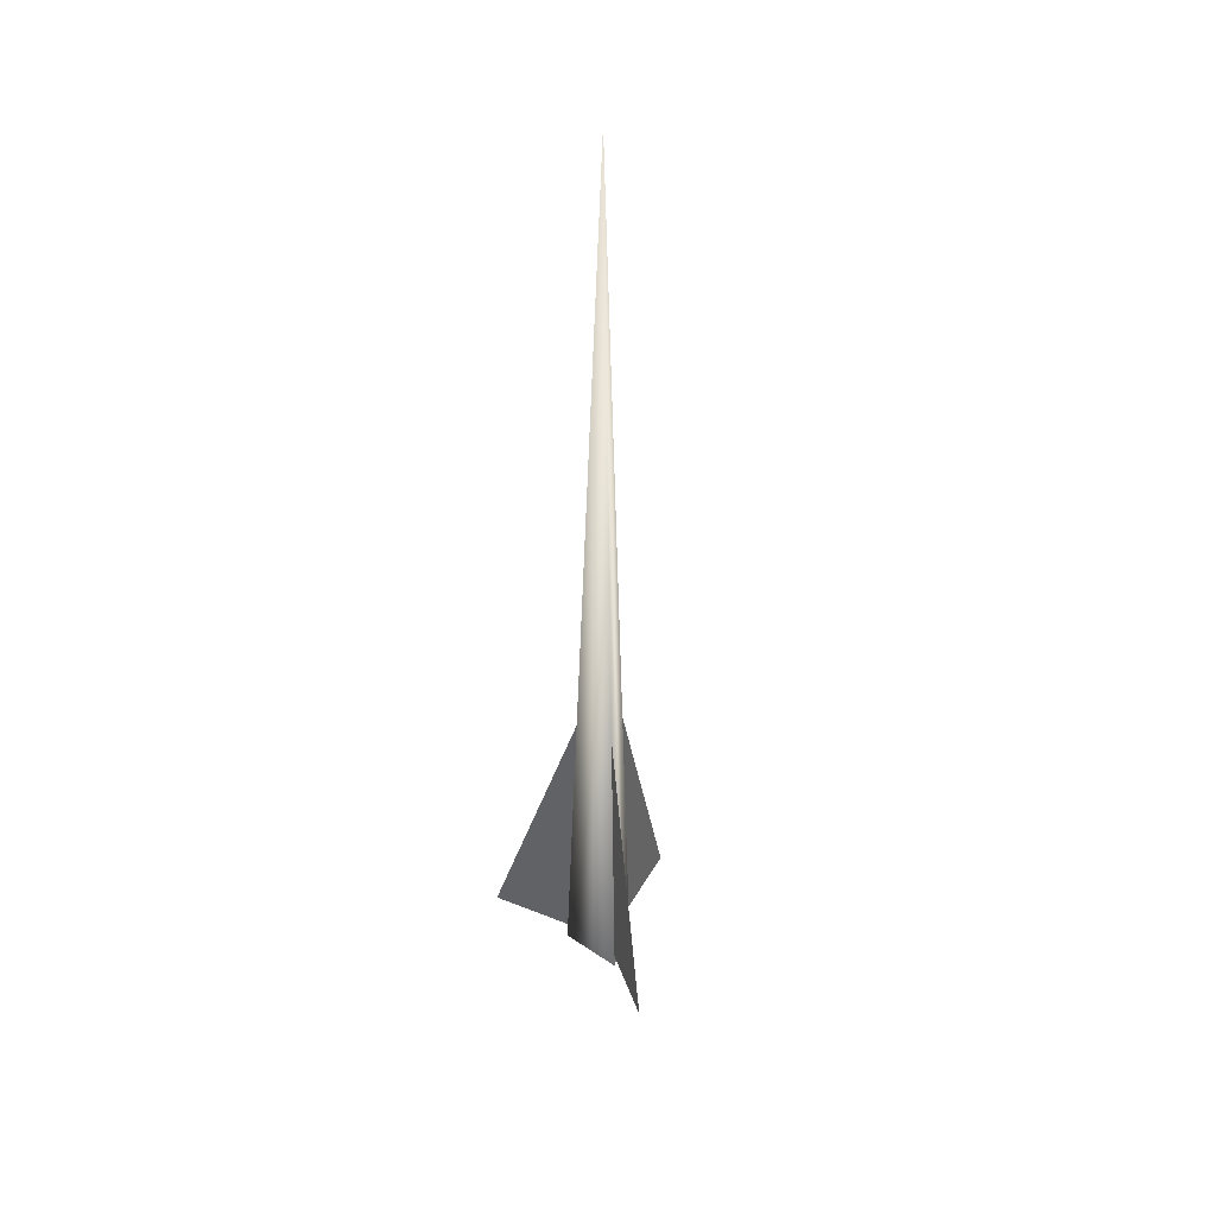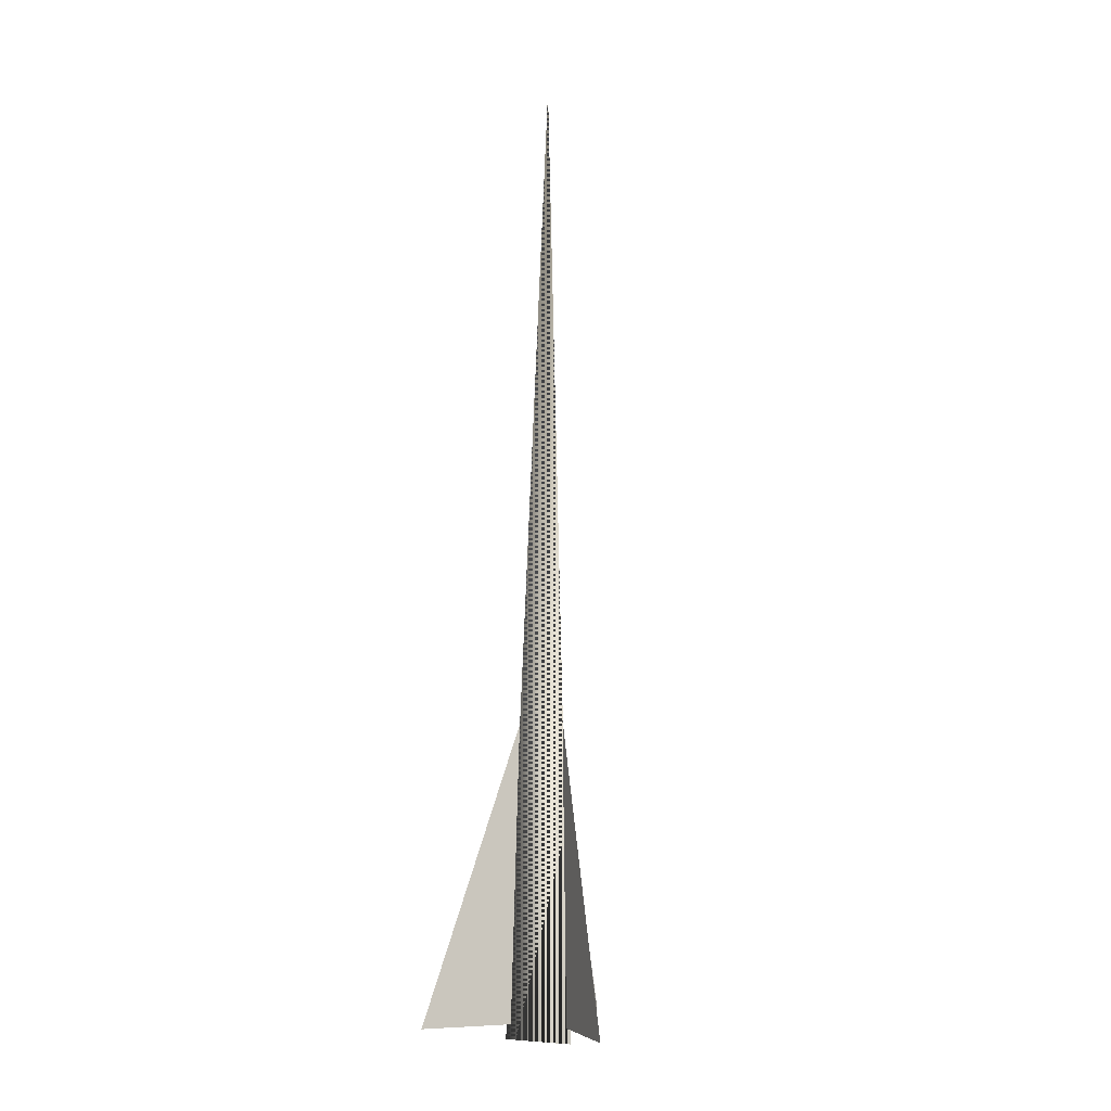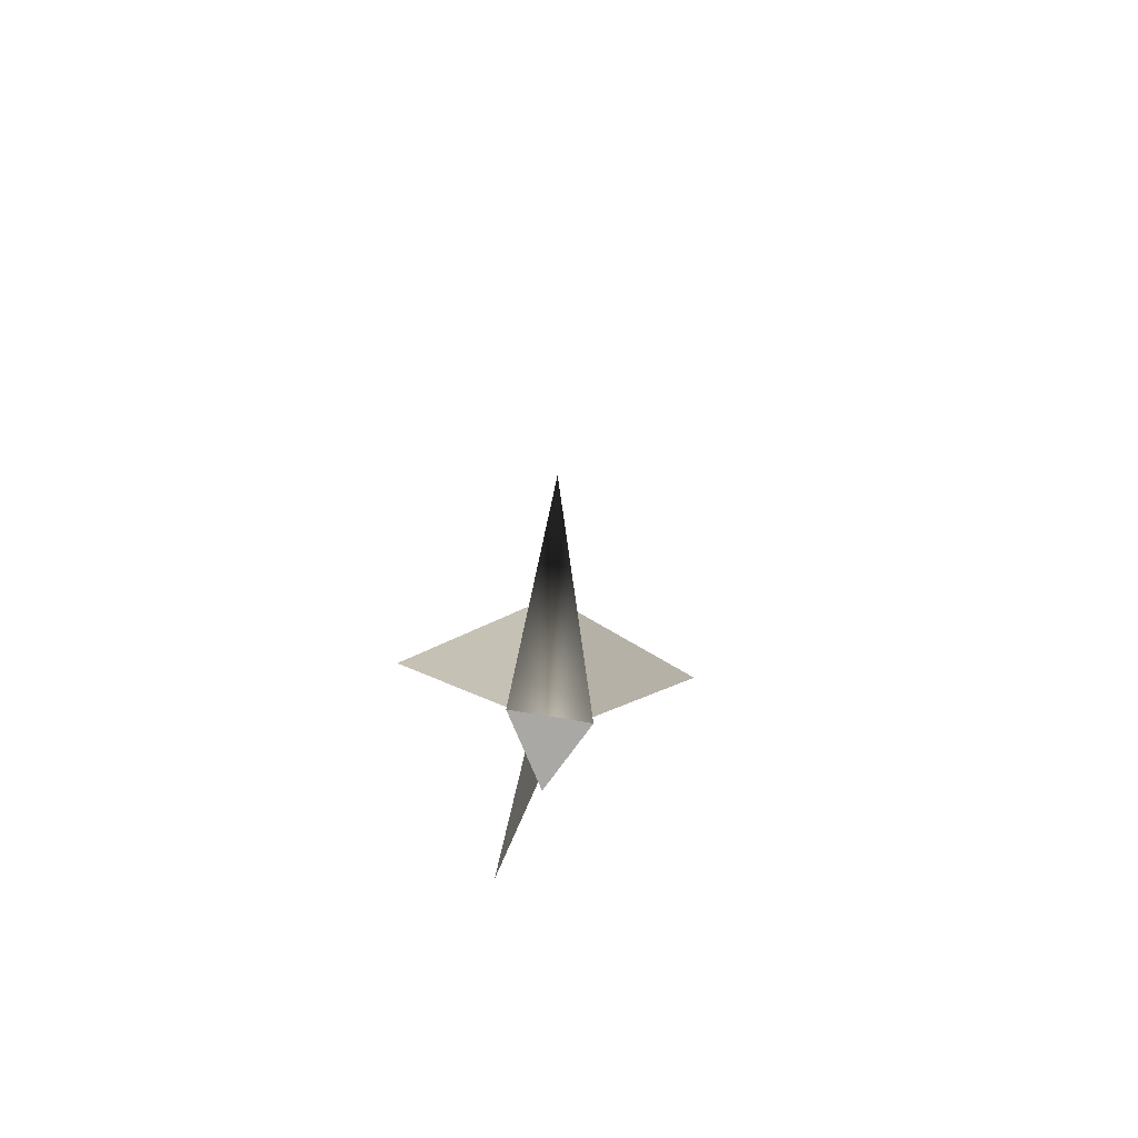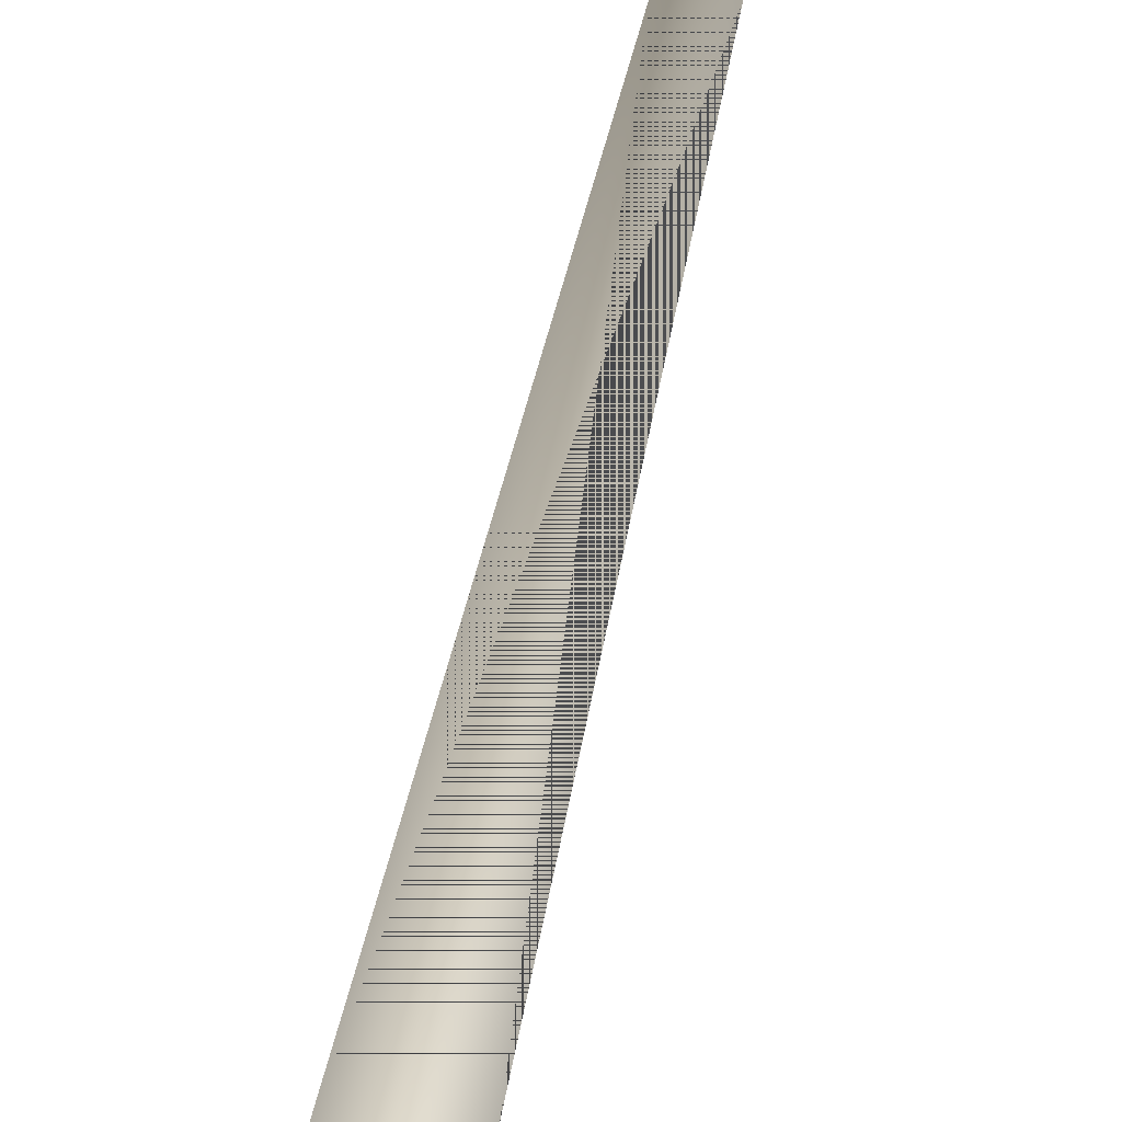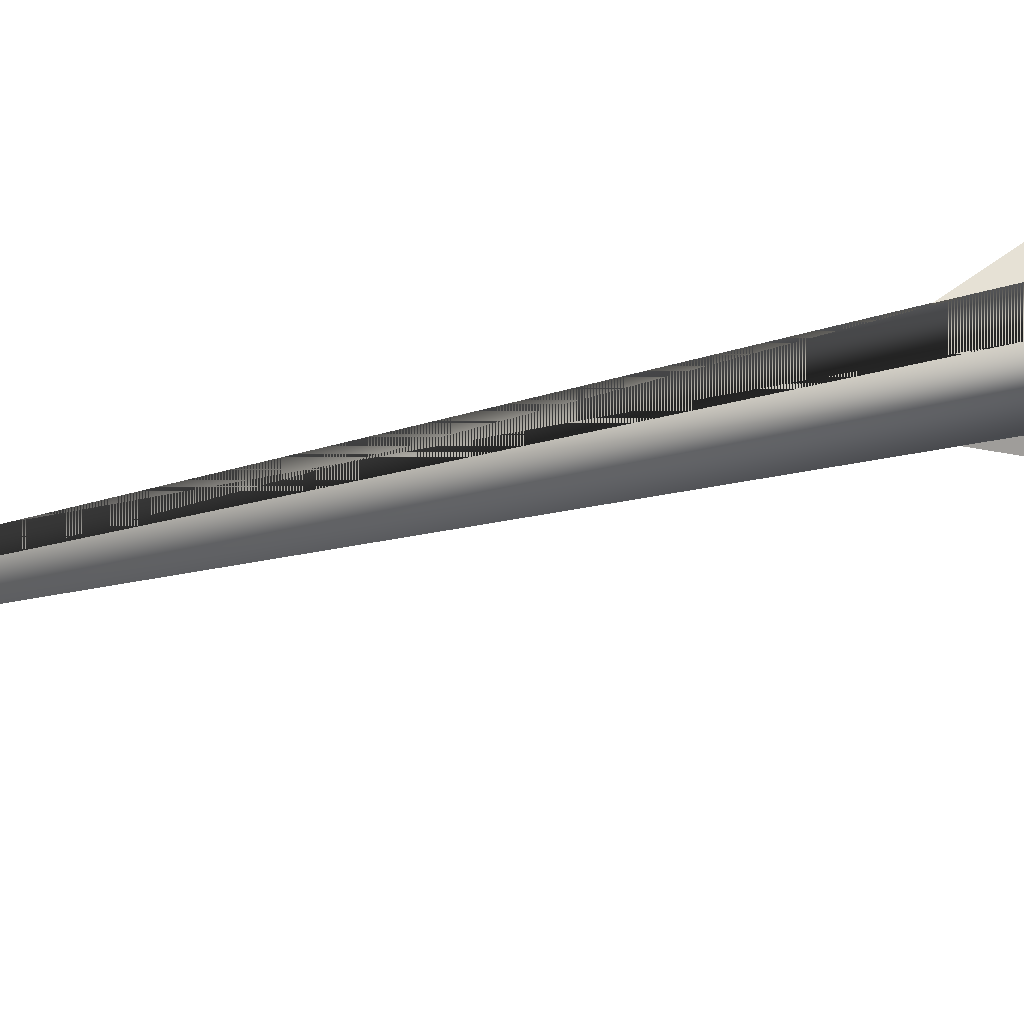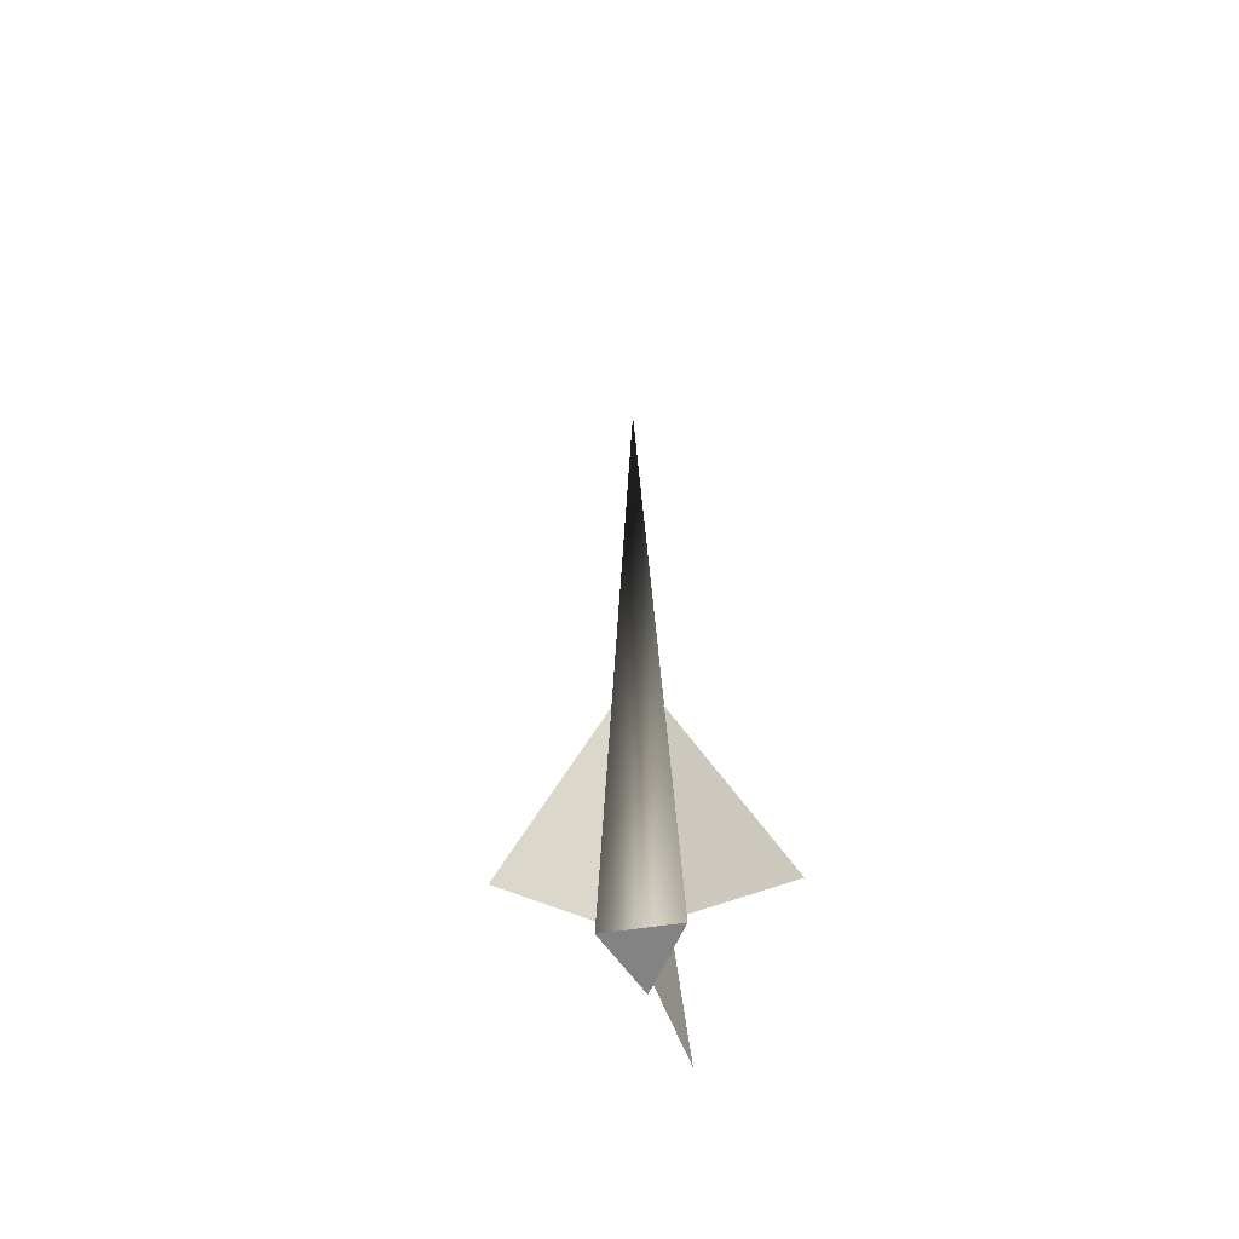
<metadata>
{"format":"obj","ext":"obj","renderer":"f3d","projection":"perspective","resolution":1024,"background":"white","views":[{"elev":39.4,"azim":162.0,"up":"+Y"},{"elev":-5.2,"azim":25.8,"up":"+Y"},{"elev":-75.2,"azim":112.4,"up":"+Y"},{"elev":77.3,"azim":14.1,"up":"+Z"},{"elev":18.1,"azim":-123.5,"up":"+Z"},{"elev":-61.2,"azim":-113.3,"up":"+Y"}]}
</metadata>
<code>
v -0.06755 -0.8379 0.04172
v -4.843e-05 -0.8379 -0.06682
v -4.836e-05 1 0.0006893
v -0.06755 -0.8379 0.04172
v 0.06746 -0.8379 0.04172
v -4.836e-05 1 0.0006893
v 0.06746 -0.8379 0.04172
v -4.843e-05 -0.8379 -0.06682
v 0.06746 -0.8379 0.04172
v -0.06755 -0.8379 0.04172
v -4.843e-05 -0.8379 -0.06682
v 0.1839 -0.8098 0.1642
v 0.03719 -0.2081 0.02109
v 0.05825 -0.8098 0.04067
v 0.05825 -0.8098 0.04067
v 0.03719 -0.2081 0.02109
v 0.1839 -0.8098 0.1642
v 2.069e-10 -0.8098 -0.2244
v -5.78e-08 -0.2081 -0.03858
v -2.117e-08 -0.8098 -0.05943
v -2.117e-08 -0.8098 -0.05943
v -5.78e-08 -0.2081 -0.03858
v 2.069e-10 -0.8098 -0.2244
v -0.18 -0.8098 0.1657
v -0.03691 -0.2081 0.01897
v -0.05649 -0.8098 0.04003
v -0.05649 -0.8098 0.04003
v -0.03691 -0.2081 0.01897
v -0.18 -0.8098 0.1657
f 3 2 1
f 3 4 5
f 6 7 8
f 9 10 11
f 12 13 14
f 15 16 17
f 18 19 20
f 21 22 23
f 24 25 26
f 27 28 29
f 27 28 29
f 24 25 26
f 21 22 23
f 18 19 20
f 15 16 17
f 12 13 14
f 6 7 4
f 3 4 5
f 27 28 29
f 24 25 26
f 21 22 23
f 18 19 20
f 15 16 17
f 12 13 14
f 6 7 4
f 3 4 5
f 27 28 29
f 24 25 26
f 21 22 23
f 18 19 20
f 15 16 17
f 12 13 14
f 27 28 29
f 24 25 26
f 21 22 23
f 18 19 20
f 15 16 17
f 12 13 14
f 15 16 17
f 12 13 14
f 24 25 26
f 28 29 27
f 25 26 24
f 15 16 17
f 12 13 14
f 29 27 28
f 26 24 25
f 29 27 28
f 26 24 25
f 29 27 28
f 29 27 28
f 26 24 25

</code>
